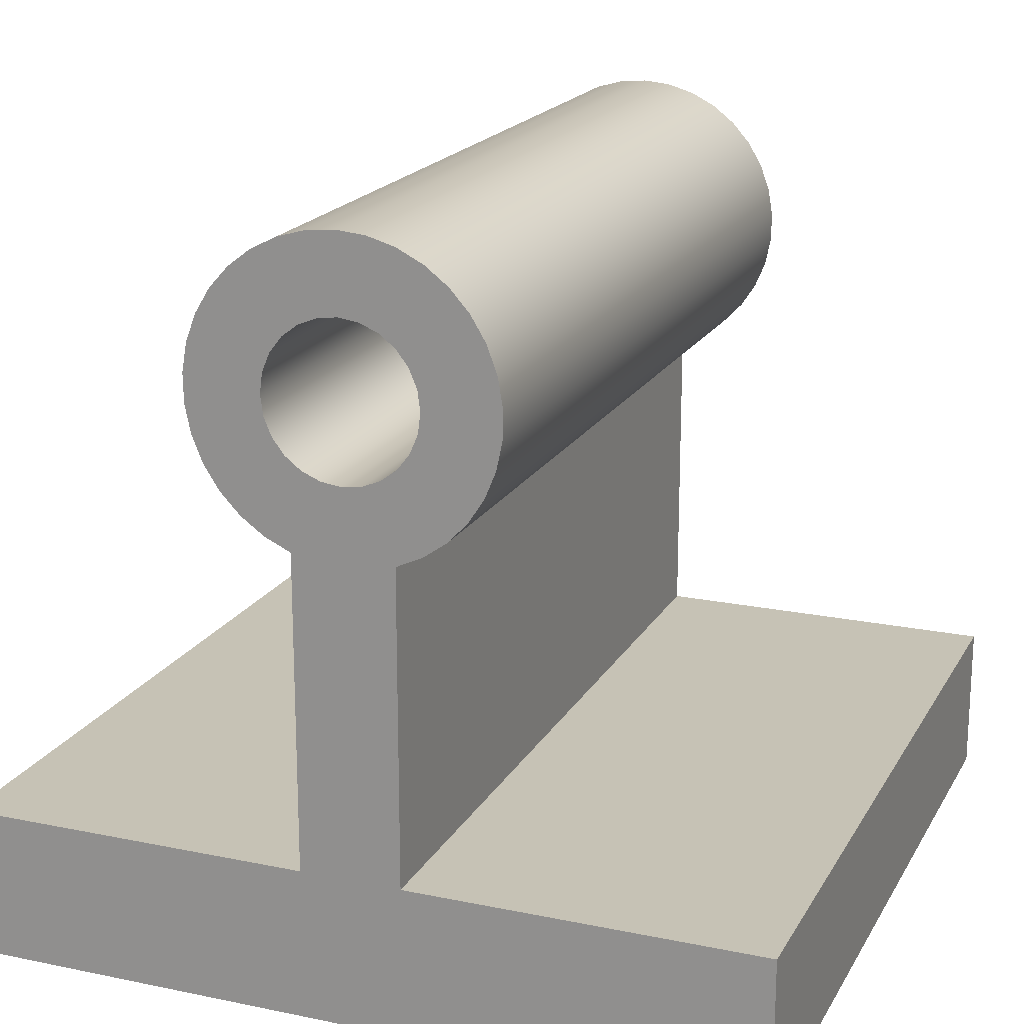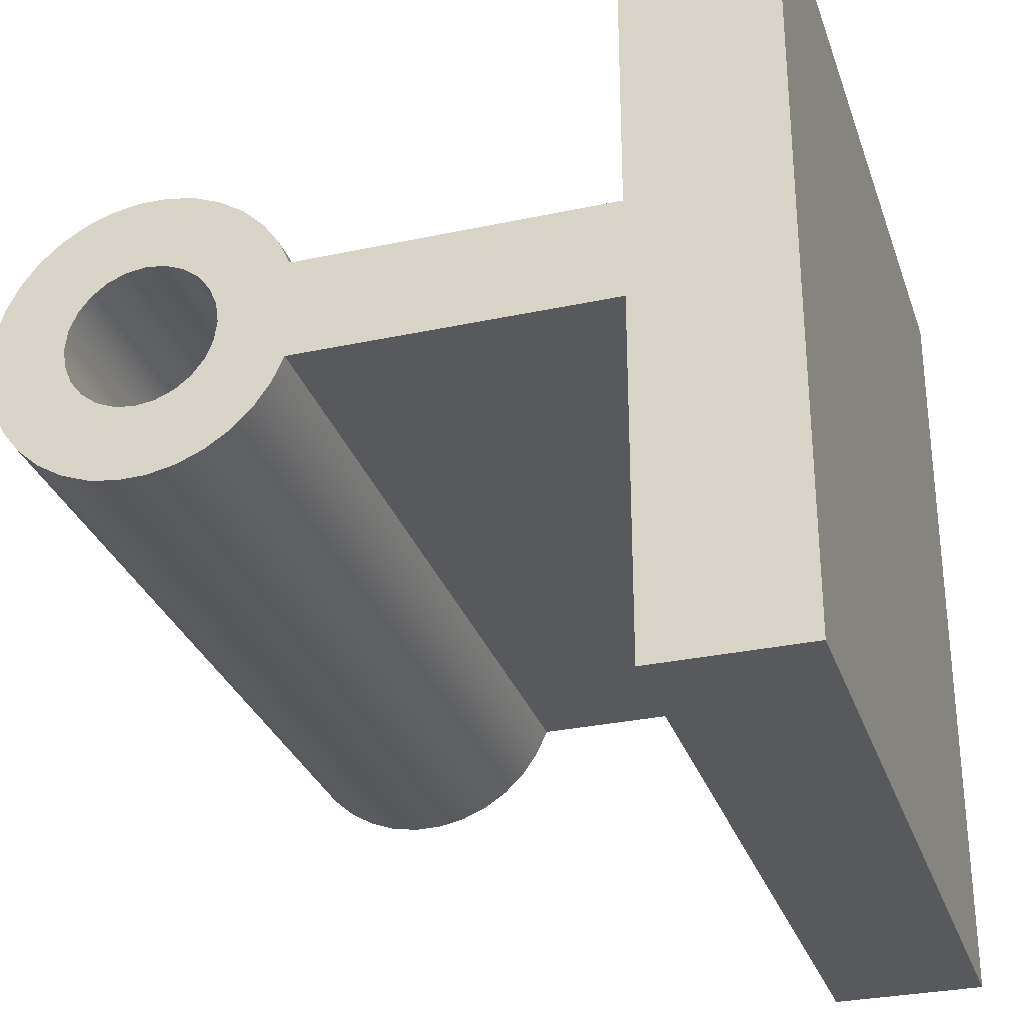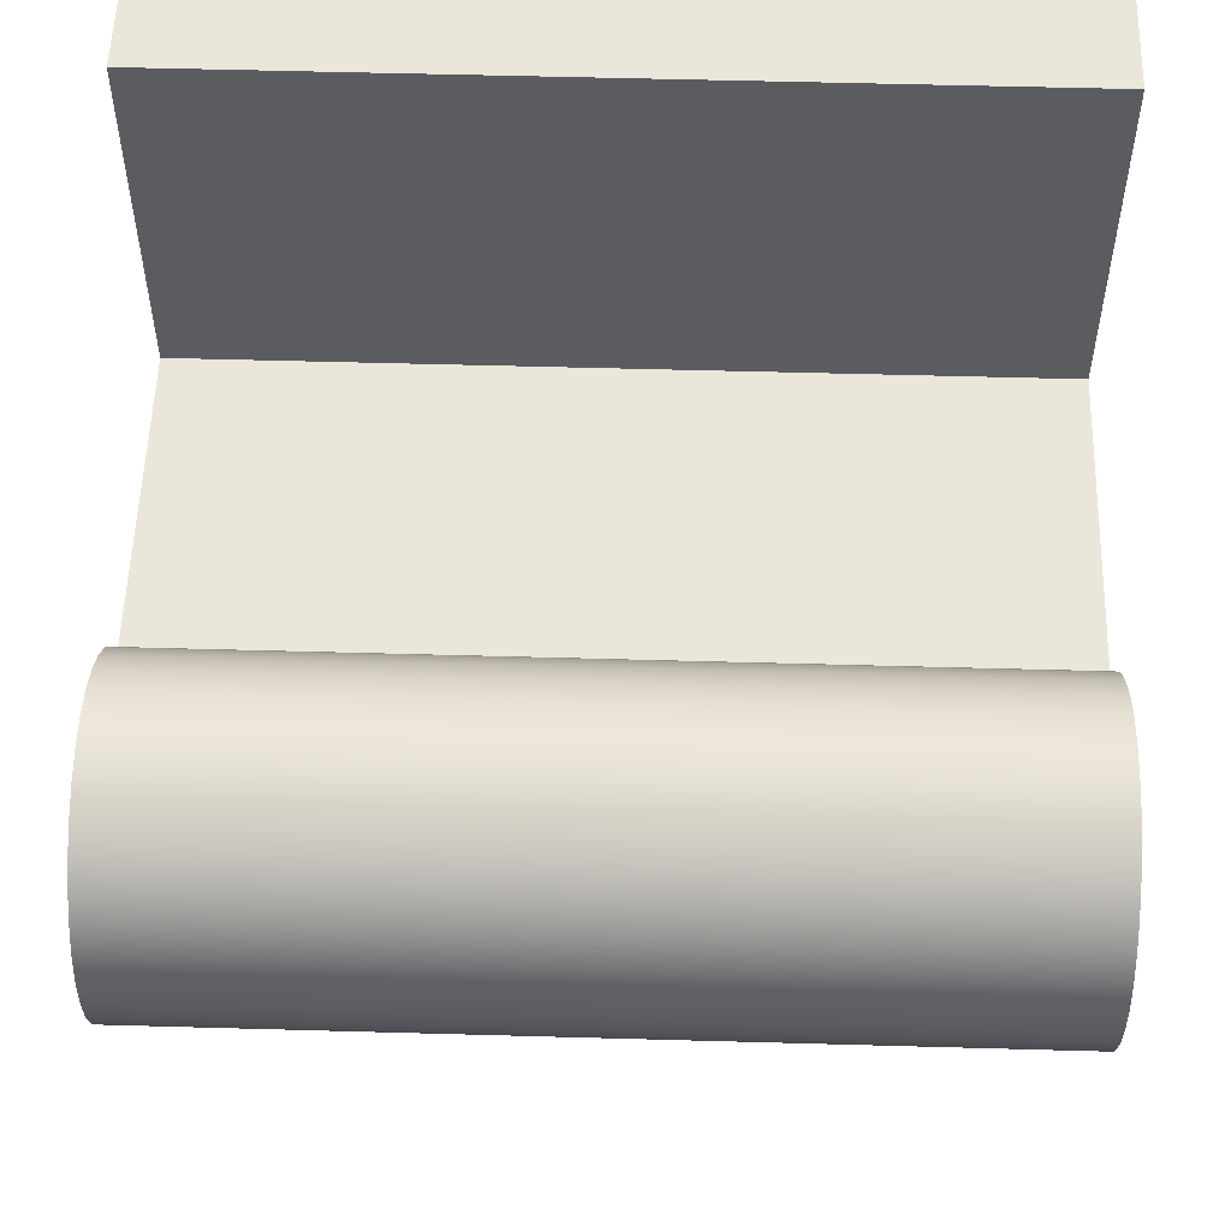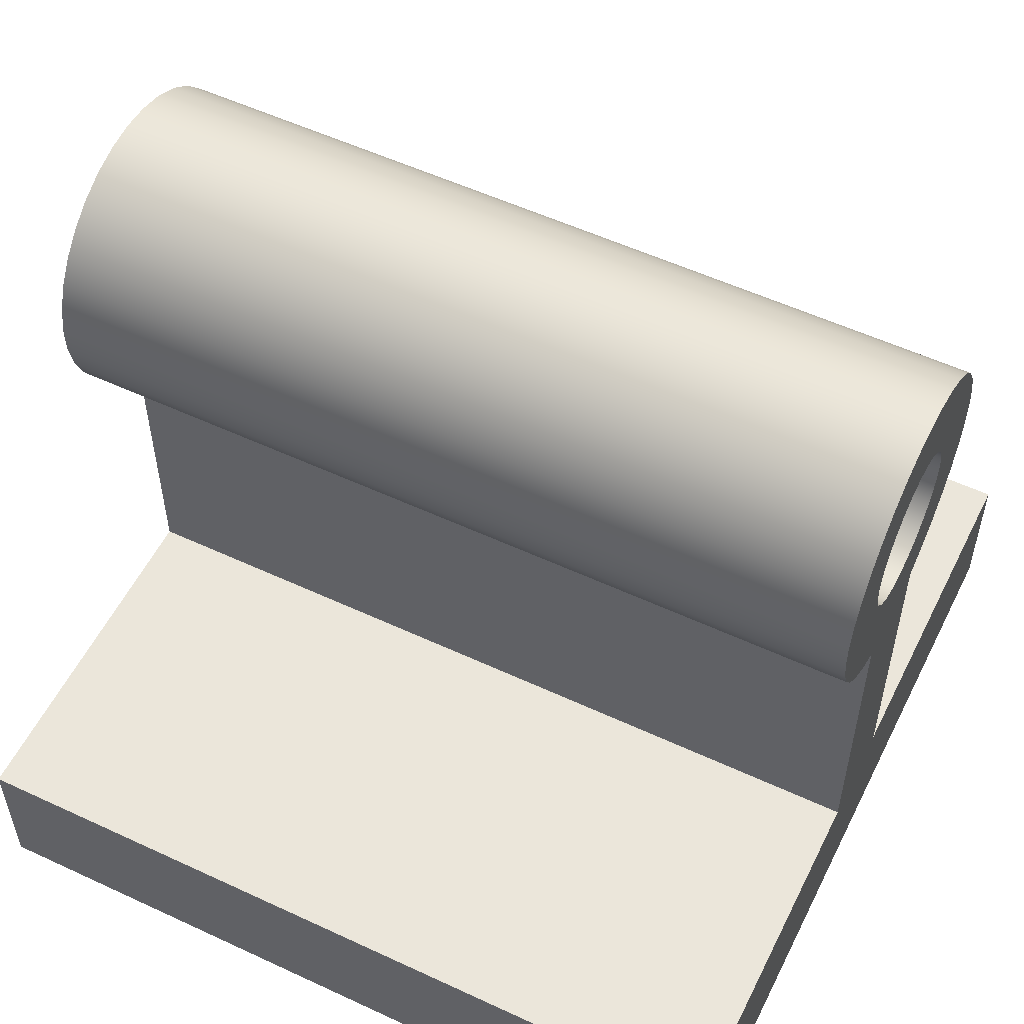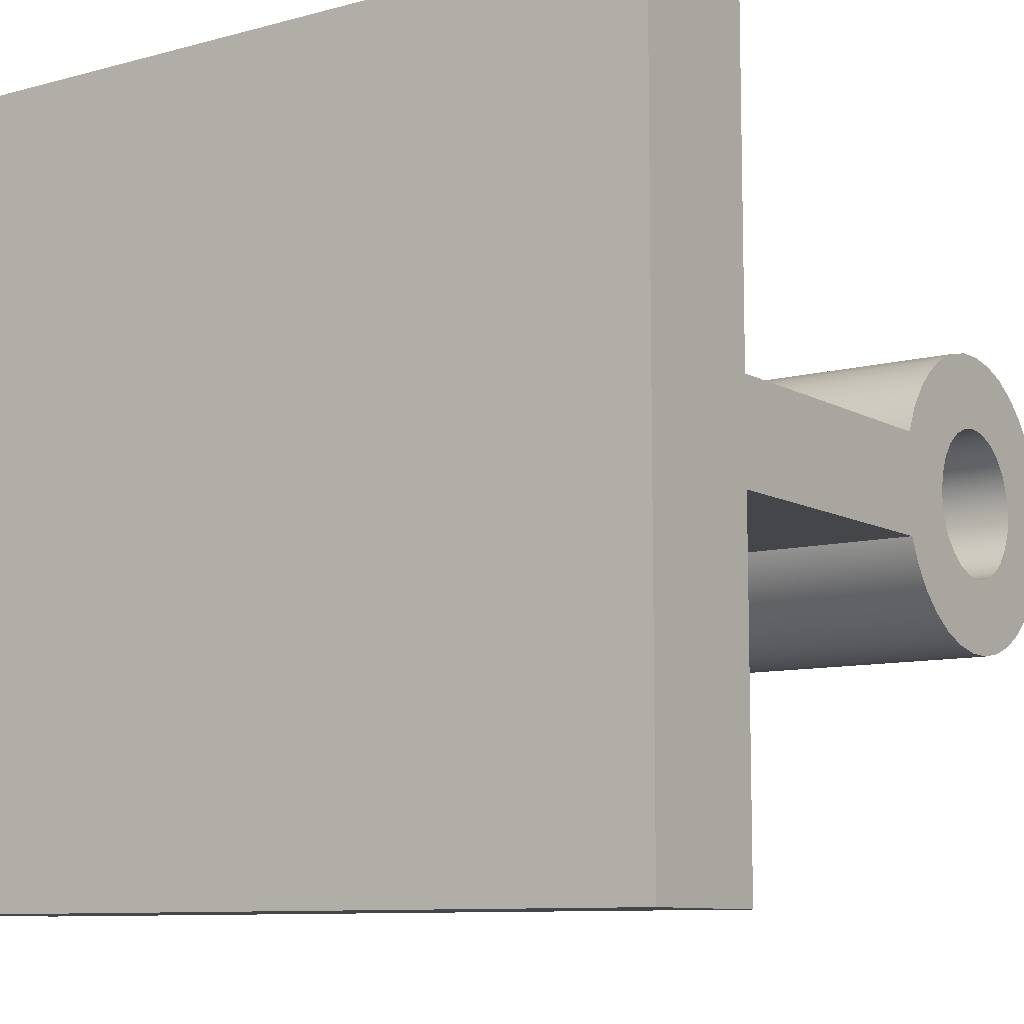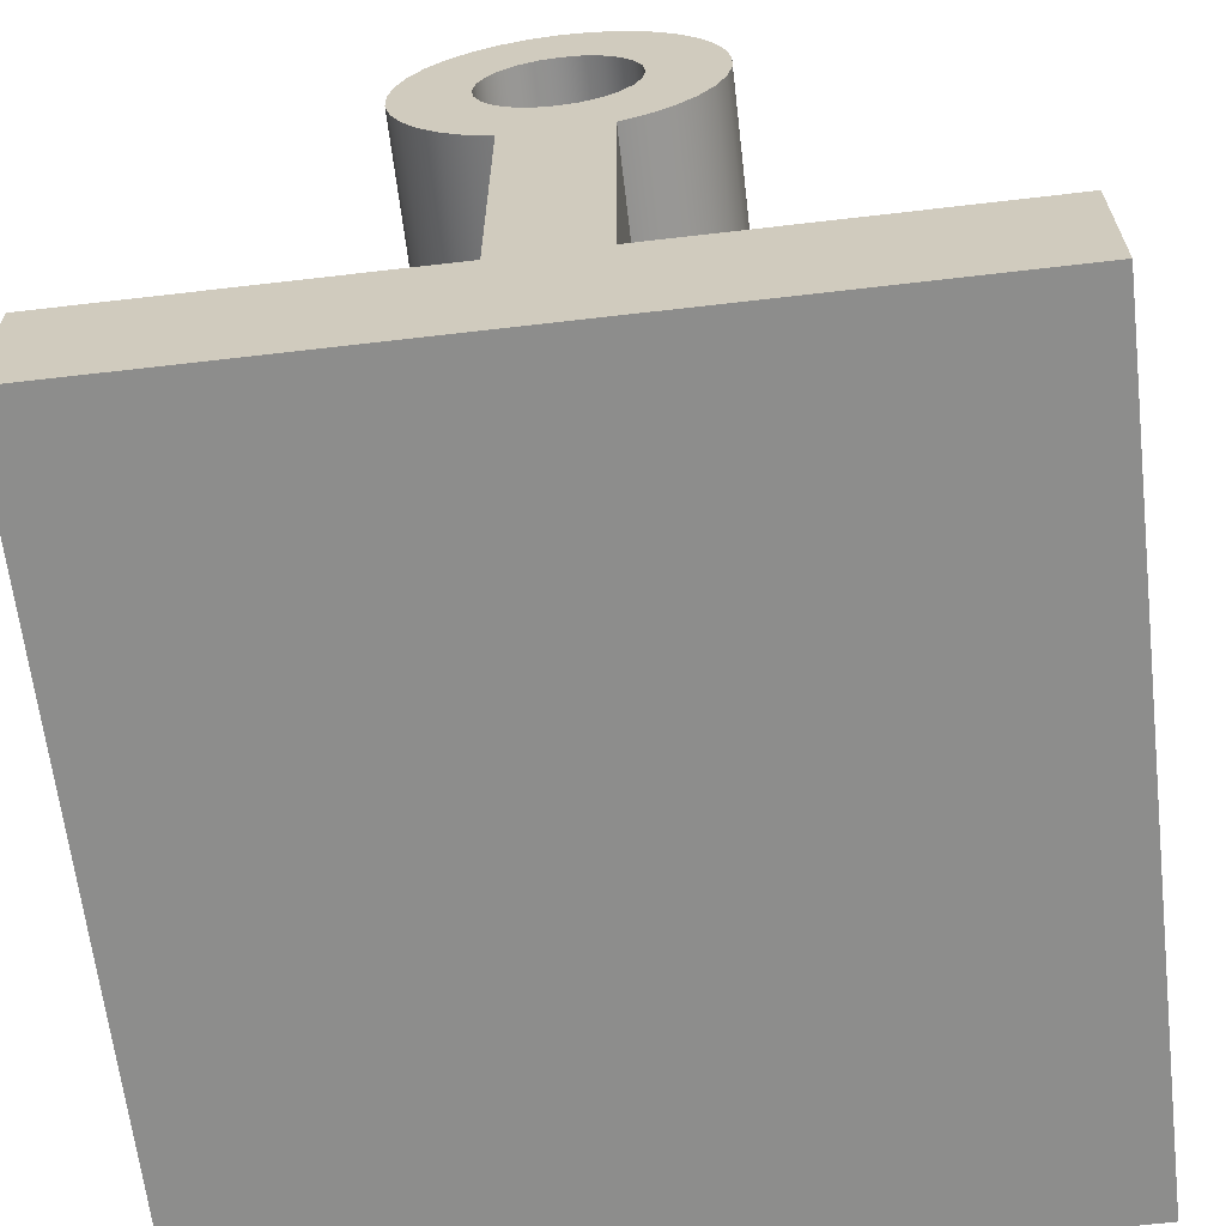
<metadata>
{"format":"obj","ext":"obj","renderer":"f3d","projection":"perspective","resolution":1024,"background":"white","views":[{"elev":18.9,"azim":111.5,"up":"+Y"},{"elev":-30.2,"azim":-72.7,"up":"+Z"},{"elev":54.9,"azim":-178.3,"up":"+Z"},{"elev":54.9,"azim":26.2,"up":"+Y"},{"elev":-9.5,"azim":35.1,"up":"+Z"},{"elev":-64.5,"azim":96.7,"up":"+Y"}]}
</metadata>
<code>
v 0 6 4.75
v 0 5.806 4.724
v 0 5.625 4.65
v 0 5.47 4.53
v 0 5.35 4.375
v 0 5.276 4.194
v 0 5.25 4
v 0 5.276 3.806
v 0 5.35 3.625
v 0 5.47 3.47
v 0 5.625 3.35
v 0 5.806 3.276
v 0 6 3.25
v 0 6.194 3.276
v 0 6.375 3.35
v 0 6.53 3.47
v 0 6.65 3.625
v 0 6.724 3.806
v 0 6.75 4
v 0 6.724 4.194
v 0 6.65 4.375
v 0 6.53 4.53
v 0 6.375 4.65
v 0 6.194 4.724
v 0 4.586 4.5
v 0 4.703 4.754
v 0 4.866 4.982
v 0 5.068 5.175
v 0 5.302 5.328
v 0 5.561 5.434
v 0 5.835 5.491
v 0 6.115 5.496
v 0 6.39 5.448
v 0 6.653 5.351
v 0 6.892 5.206
v 0 7.1 5.019
v 0 7.271 4.797
v 0 7.397 4.547
v 0 7.474 4.279
v 0 7.5 4
v 0 7.474 3.721
v 0 7.397 3.453
v 0 7.271 3.203
v 0 7.1 2.981
v 0 6.892 2.794
v 0 6.653 2.649
v 0 6.39 2.552
v 0 6.115 2.504
v 0 5.835 2.509
v 0 5.561 2.566
v 0 5.302 2.672
v 0 5.068 2.825
v 0 4.866 3.018
v 0 4.703 3.246
v 0 4.586 3.5
v 0 1.5 3.5
v 0 1.5 0
v 0 0 0
v 0 0 8
v 0 1.5 8
v 0 1.5 4.5
v 0 4.586 4.5
v 0 1.5 4.5
v 8 1.5 4.5
v 8 4.586 4.5
v 0 1.5 4.5
v 0 1.5 8
v 8 1.5 8
v 8 1.5 4.5
v 0 1.5 8
v 0 0 8
v 8 0 8
v 8 1.5 8
v 0 0 8
v 0 0 0
v 8 0 0
v 8 0 8
v 0 0 0
v 0 1.5 0
v 8 1.5 0
v 8 0 0
v 8 6 4.75
v 8 6.194 4.724
v 8 6.375 4.65
v 8 6.53 4.53
v 8 6.65 4.375
v 8 6.724 4.194
v 8 6.75 4
v 8 6.724 3.806
v 8 6.65 3.625
v 8 6.53 3.47
v 8 6.375 3.35
v 8 6.194 3.276
v 8 6 3.25
v 8 5.806 3.276
v 8 5.625 3.35
v 8 5.47 3.47
v 8 5.35 3.625
v 8 5.276 3.806
v 8 5.25 4
v 8 5.276 4.194
v 8 5.35 4.375
v 8 5.47 4.53
v 8 5.625 4.65
v 8 5.806 4.724
v 8 4.586 3.5
v 8 4.703 3.246
v 8 4.866 3.018
v 8 5.068 2.825
v 8 5.302 2.672
v 8 5.561 2.566
v 8 5.835 2.509
v 8 6.115 2.504
v 8 6.39 2.552
v 8 6.653 2.649
v 8 6.892 2.794
v 8 7.1 2.981
v 8 7.271 3.203
v 8 7.397 3.453
v 8 7.474 3.721
v 8 7.5 4
v 8 7.474 4.279
v 8 7.397 4.547
v 8 7.271 4.797
v 8 7.1 5.019
v 8 6.892 5.206
v 8 6.653 5.351
v 8 6.39 5.448
v 8 6.115 5.496
v 8 5.835 5.491
v 8 5.561 5.434
v 8 5.302 5.328
v 8 5.068 5.175
v 8 4.866 4.982
v 8 4.703 4.754
v 8 4.586 4.5
v 8 1.5 4.5
v 8 1.5 8
v 8 0 8
v 8 0 0
v 8 1.5 0
v 8 1.5 3.5
v 0 1.5 0
v 0 1.5 3.5
v 8 1.5 3.5
v 8 1.5 0
v 0 4.586 3.5
v 0 4.703 3.246
v 0 4.866 3.018
v 0 5.068 2.825
v 0 5.302 2.672
v 0 5.561 2.566
v 0 5.835 2.509
v 0 6.115 2.504
v 0 6.39 2.552
v 0 6.653 2.649
v 0 6.892 2.794
v 0 7.1 2.981
v 0 7.271 3.203
v 0 7.397 3.453
v 0 7.474 3.721
v 0 7.5 4
v 0 7.474 4.279
v 0 7.397 4.547
v 0 7.271 4.797
v 0 7.1 5.019
v 0 6.892 5.206
v 0 6.653 5.351
v 0 6.39 5.448
v 0 6.115 5.496
v 0 5.835 5.491
v 0 5.561 5.434
v 0 5.302 5.328
v 0 5.068 5.175
v 0 4.866 4.982
v 0 4.703 4.754
v 0 4.586 4.5
v 8 4.586 4.5
v 8 4.703 4.754
v 8 4.866 4.982
v 8 5.068 5.175
v 8 5.302 5.328
v 8 5.561 5.434
v 8 5.835 5.491
v 8 6.115 5.496
v 8 6.39 5.448
v 8 6.653 5.351
v 8 6.892 5.206
v 8 7.1 5.019
v 8 7.271 4.797
v 8 7.397 4.547
v 8 7.474 4.279
v 8 7.5 4
v 8 7.474 3.721
v 8 7.397 3.453
v 8 7.271 3.203
v 8 7.1 2.981
v 8 6.892 2.794
v 8 6.653 2.649
v 8 6.39 2.552
v 8 6.115 2.504
v 8 5.835 2.509
v 8 5.561 2.566
v 8 5.302 2.672
v 8 5.068 2.825
v 8 4.866 3.018
v 8 4.703 3.246
v 8 4.586 3.5
v 0 1.5 3.5
v 0 4.586 3.5
v 8 4.586 3.5
v 8 1.5 3.5
v 8 6 4.75
v 8 5.806 4.724
v 8 5.625 4.65
v 8 5.47 4.53
v 8 5.35 4.375
v 8 5.276 4.194
v 8 5.25 4
v 8 5.276 3.806
v 8 5.35 3.625
v 8 5.47 3.47
v 8 5.625 3.35
v 8 5.806 3.276
v 8 6 3.25
v 8 6.194 3.276
v 8 6.375 3.35
v 8 6.53 3.47
v 8 6.65 3.625
v 8 6.724 3.806
v 8 6.75 4
v 8 6.724 4.194
v 8 6.65 4.375
v 8 6.53 4.53
v 8 6.375 4.65
v 8 6.194 4.724
v 0 6 4.75
v 0 6.194 4.724
v 0 6.375 4.65
v 0 6.53 4.53
v 0 6.65 4.375
v 0 6.724 4.194
v 0 6.75 4
v 0 6.724 3.806
v 0 6.65 3.625
v 0 6.53 3.47
v 0 6.375 3.35
v 0 6.194 3.276
v 0 6 3.25
v 0 5.806 3.276
v 0 5.625 3.35
v 0 5.47 3.47
v 0 5.35 3.625
v 0 5.276 3.806
v 0 5.25 4
v 0 5.276 4.194
v 0 5.35 4.375
v 0 5.47 4.53
v 0 5.625 4.65
v 0 5.806 4.724
v 8 6 4.75
v 0 6 4.75
f 2 31 1
f 1 31 32
f 1 32 24
f 24 32 33
f 24 33 34
f 31 2 30
f 30 2 3
f 30 3 29
f 29 3 28
f 28 3 4
f 28 4 27
f 27 4 5
f 27 5 26
f 26 5 25
f 25 5 6
f 25 6 7
f 25 7 55
f 55 7 8
f 55 8 9
f 10 53 9
f 9 53 54
f 9 54 55
f 53 10 52
f 52 10 11
f 52 11 51
f 51 11 50
f 50 11 12
f 50 12 49
f 49 12 13
f 49 13 48
f 48 13 14
f 48 14 47
f 47 14 46
f 46 14 15
f 46 15 45
f 45 15 16
f 45 16 44
f 44 16 17
f 44 17 43
f 43 17 42
f 42 17 18
f 42 18 41
f 41 18 19
f 41 19 40
f 40 19 39
f 39 19 20
f 39 20 38
f 38 20 21
f 38 21 37
f 37 21 36
f 36 21 22
f 36 22 35
f 35 22 23
f 35 23 34
f 34 23 24
f 25 55 61
f 61 55 56
f 61 56 59
f 59 56 58
f 58 56 57
f 59 60 61
f 62 63 65
f 65 63 64
f 66 67 69
f 69 67 68
f 70 71 73
f 73 71 72
f 74 75 77
f 77 75 76
f 78 79 81
f 81 79 80
f 83 129 82
f 82 129 130
f 82 130 105
f 105 130 131
f 105 131 104
f 104 131 132
f 104 132 133
f 84 127 83
f 83 127 128
f 83 128 129
f 127 84 126
f 126 84 85
f 126 85 125
f 125 85 86
f 125 86 124
f 124 86 123
f 123 86 87
f 123 87 122
f 122 87 88
f 122 88 121
f 121 88 120
f 120 88 89
f 120 89 119
f 119 89 90
f 119 90 118
f 118 90 117
f 117 90 91
f 117 91 116
f 116 91 92
f 116 92 115
f 115 92 93
f 115 93 114
f 114 93 113
f 113 93 94
f 113 94 112
f 112 94 95
f 112 95 111
f 111 95 96
f 111 96 110
f 110 96 109
f 109 96 97
f 109 97 108
f 108 97 98
f 108 98 107
f 107 98 106
f 106 98 99
f 106 99 100
f 106 100 136
f 136 100 101
f 136 101 102
f 103 134 102
f 102 134 135
f 102 135 136
f 134 103 133
f 133 103 104
f 106 136 142
f 142 136 137
f 142 137 140
f 140 137 139
f 139 137 138
f 140 141 142
f 143 144 146
f 146 144 145
f 208 147 207
f 207 147 148
f 207 148 206
f 206 148 149
f 206 149 205
f 205 149 150
f 205 150 204
f 204 150 151
f 204 151 203
f 203 151 152
f 203 152 202
f 202 152 153
f 202 153 201
f 201 153 154
f 201 154 200
f 200 154 155
f 200 155 199
f 199 155 156
f 199 156 198
f 198 156 157
f 198 157 197
f 197 157 158
f 197 158 196
f 196 158 159
f 196 159 195
f 195 159 160
f 195 160 194
f 194 160 161
f 194 161 193
f 193 161 162
f 193 162 192
f 192 162 163
f 192 163 191
f 191 163 164
f 191 164 190
f 190 164 165
f 190 165 189
f 189 165 166
f 189 166 188
f 188 166 167
f 188 167 187
f 187 167 168
f 187 168 186
f 186 168 169
f 186 169 185
f 185 169 170
f 185 170 184
f 184 170 171
f 184 171 183
f 183 171 172
f 183 172 182
f 182 172 173
f 182 173 181
f 181 173 174
f 181 174 180
f 180 174 175
f 180 175 179
f 179 175 176
f 179 176 178
f 178 176 177
f 209 210 212
f 212 210 211
f 214 260 213
f 213 260 262
f 261 237 236
f 236 237 238
f 236 238 235
f 235 238 239
f 235 239 234
f 234 239 240
f 234 240 233
f 233 240 241
f 233 241 232
f 232 241 242
f 232 242 231
f 231 242 243
f 231 243 230
f 230 243 244
f 230 244 229
f 229 244 245
f 229 245 228
f 228 245 246
f 228 246 227
f 227 246 247
f 227 247 226
f 226 247 248
f 226 248 225
f 225 248 249
f 225 249 224
f 224 249 250
f 224 250 223
f 223 250 251
f 223 251 222
f 222 251 252
f 222 252 221
f 221 252 253
f 221 253 220
f 220 253 254
f 220 254 219
f 219 254 255
f 219 255 218
f 218 255 256
f 218 256 217
f 217 256 257
f 217 257 216
f 216 257 258
f 216 258 215
f 215 258 259
f 215 259 214
f 214 259 260

</code>
